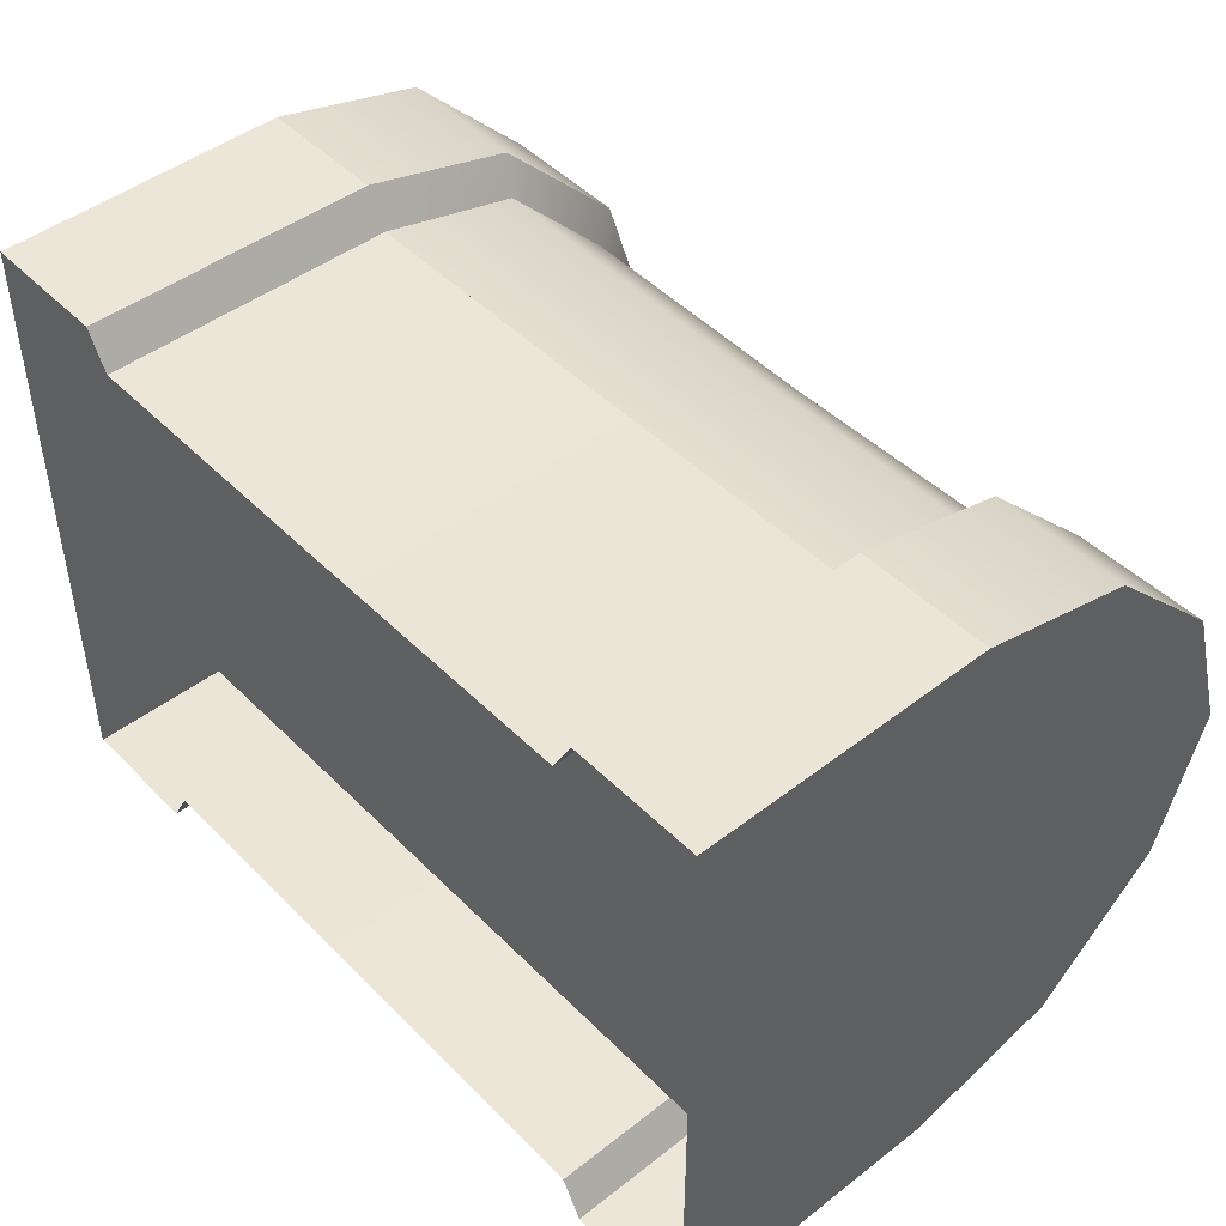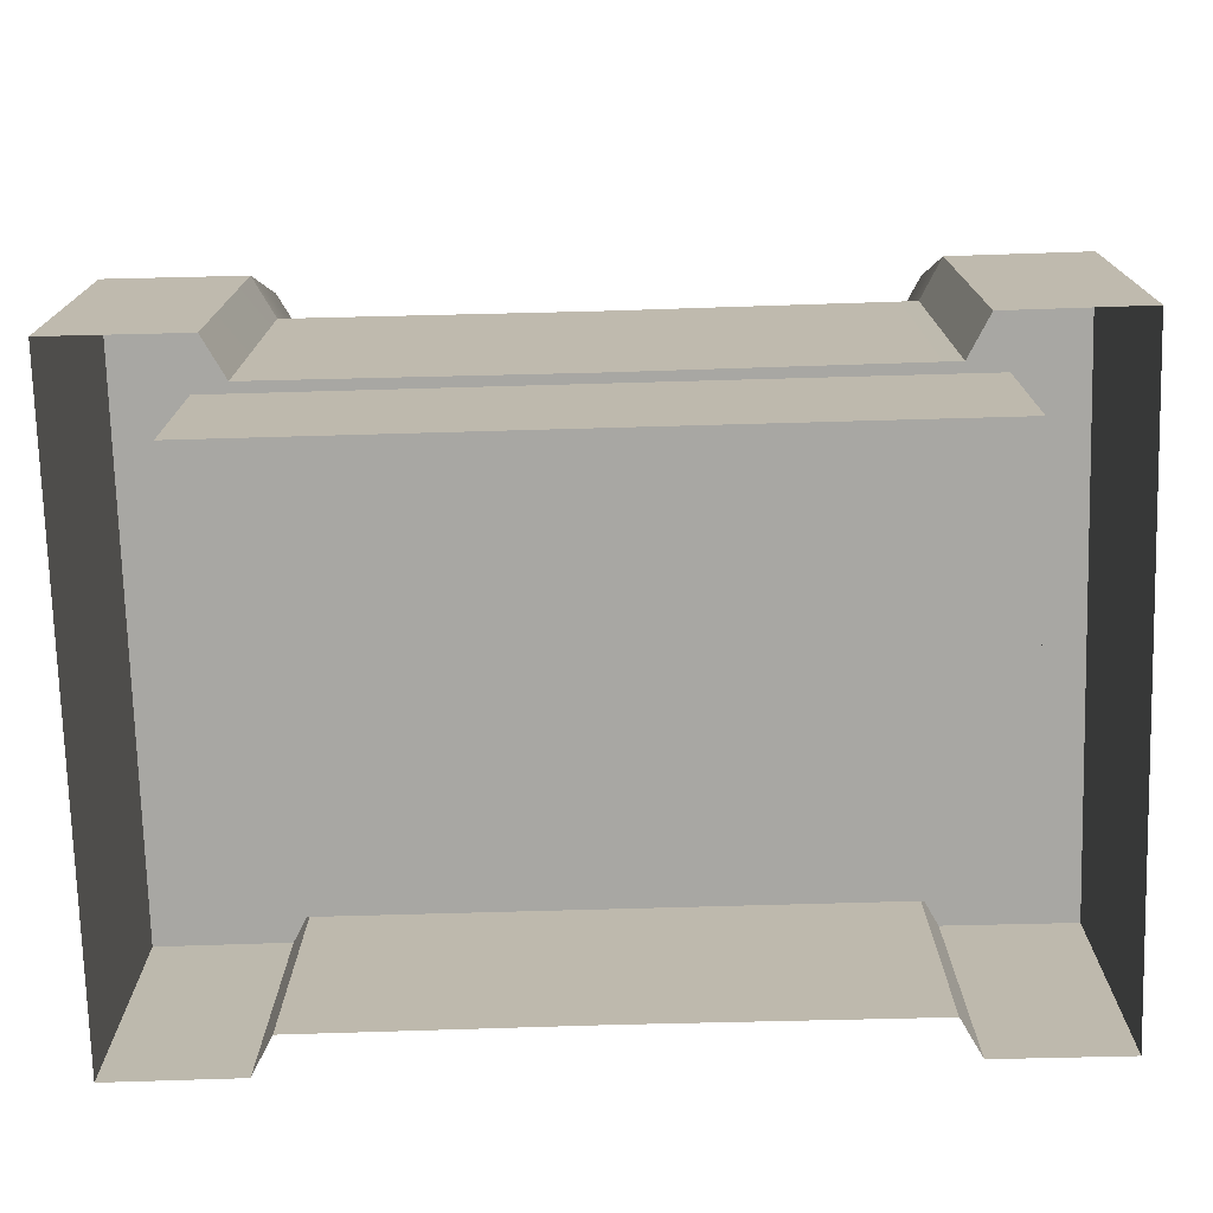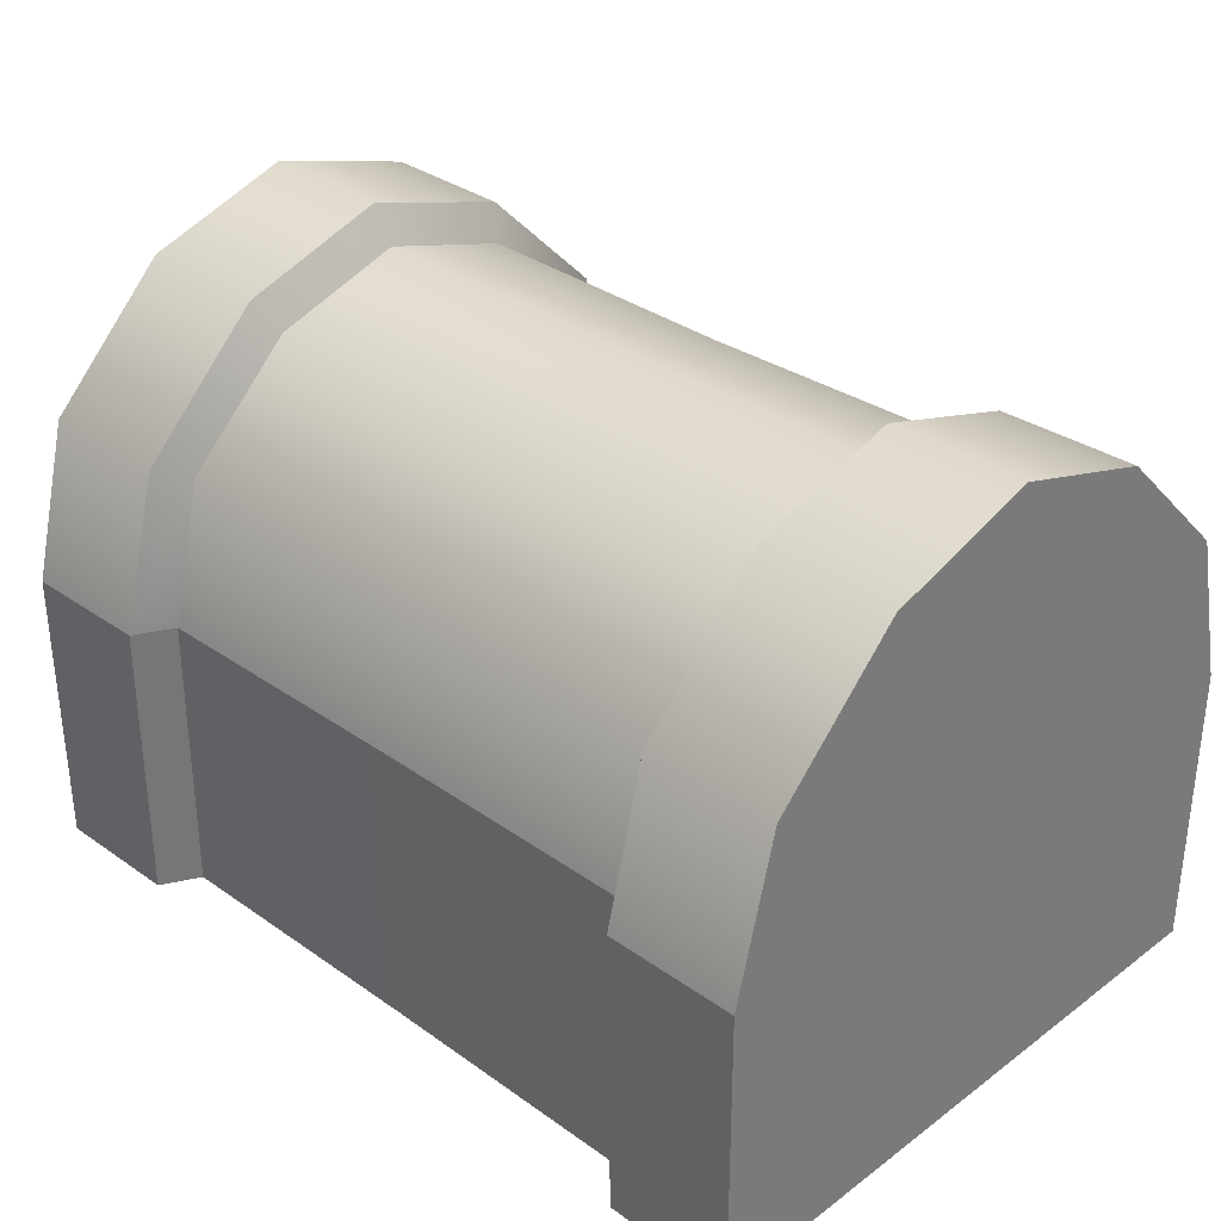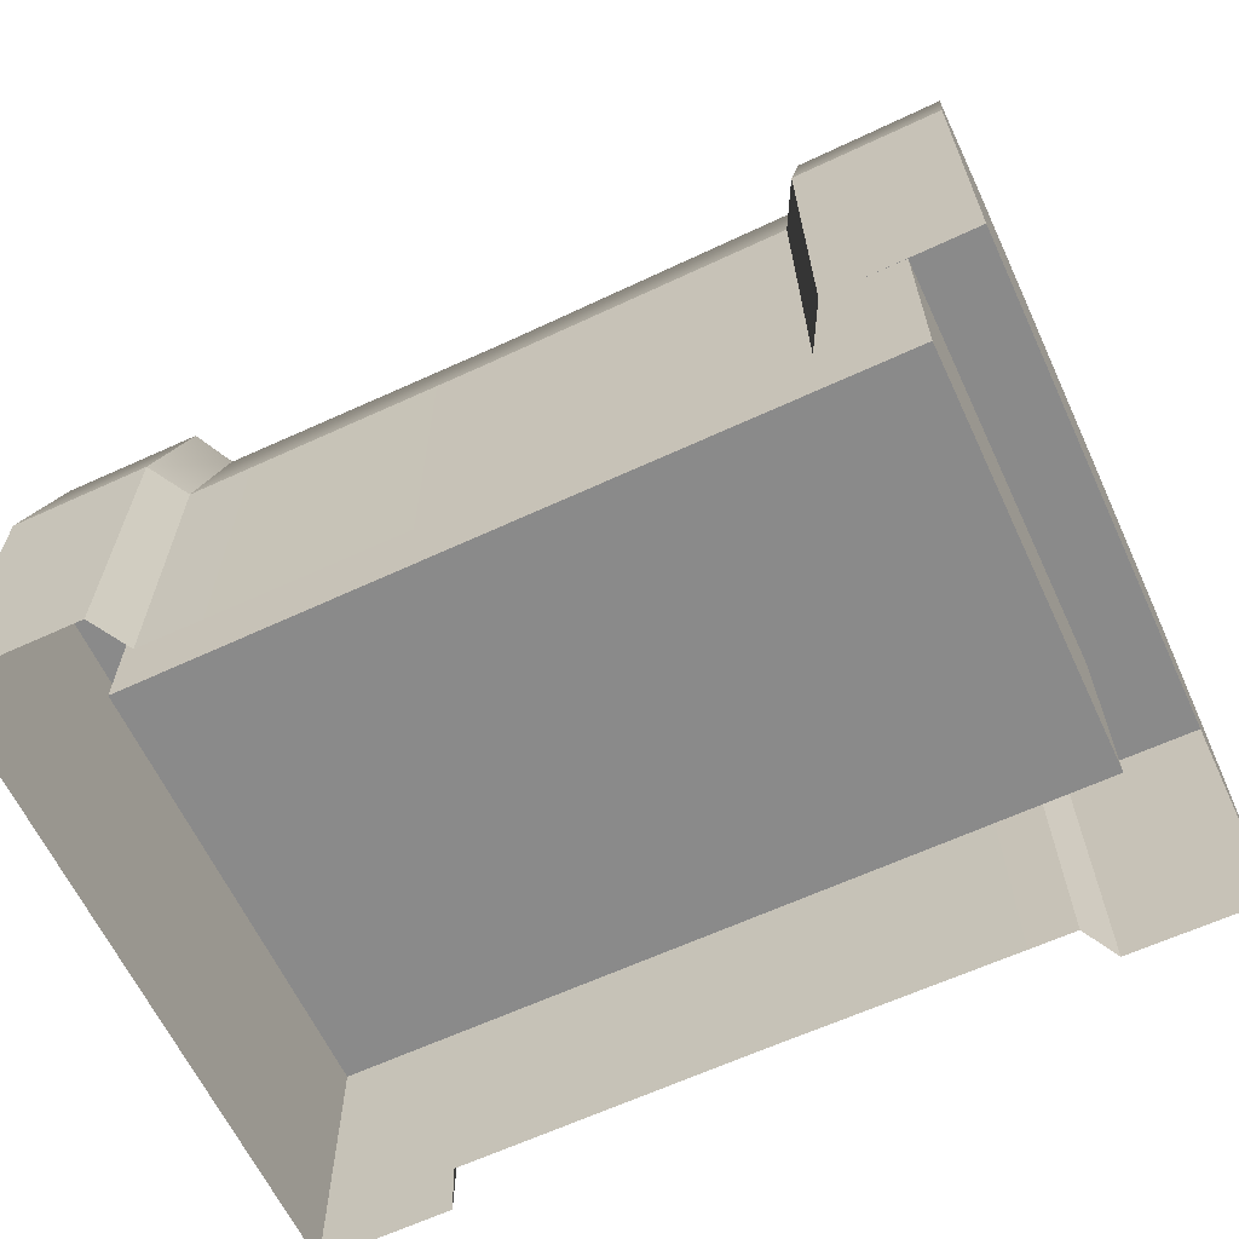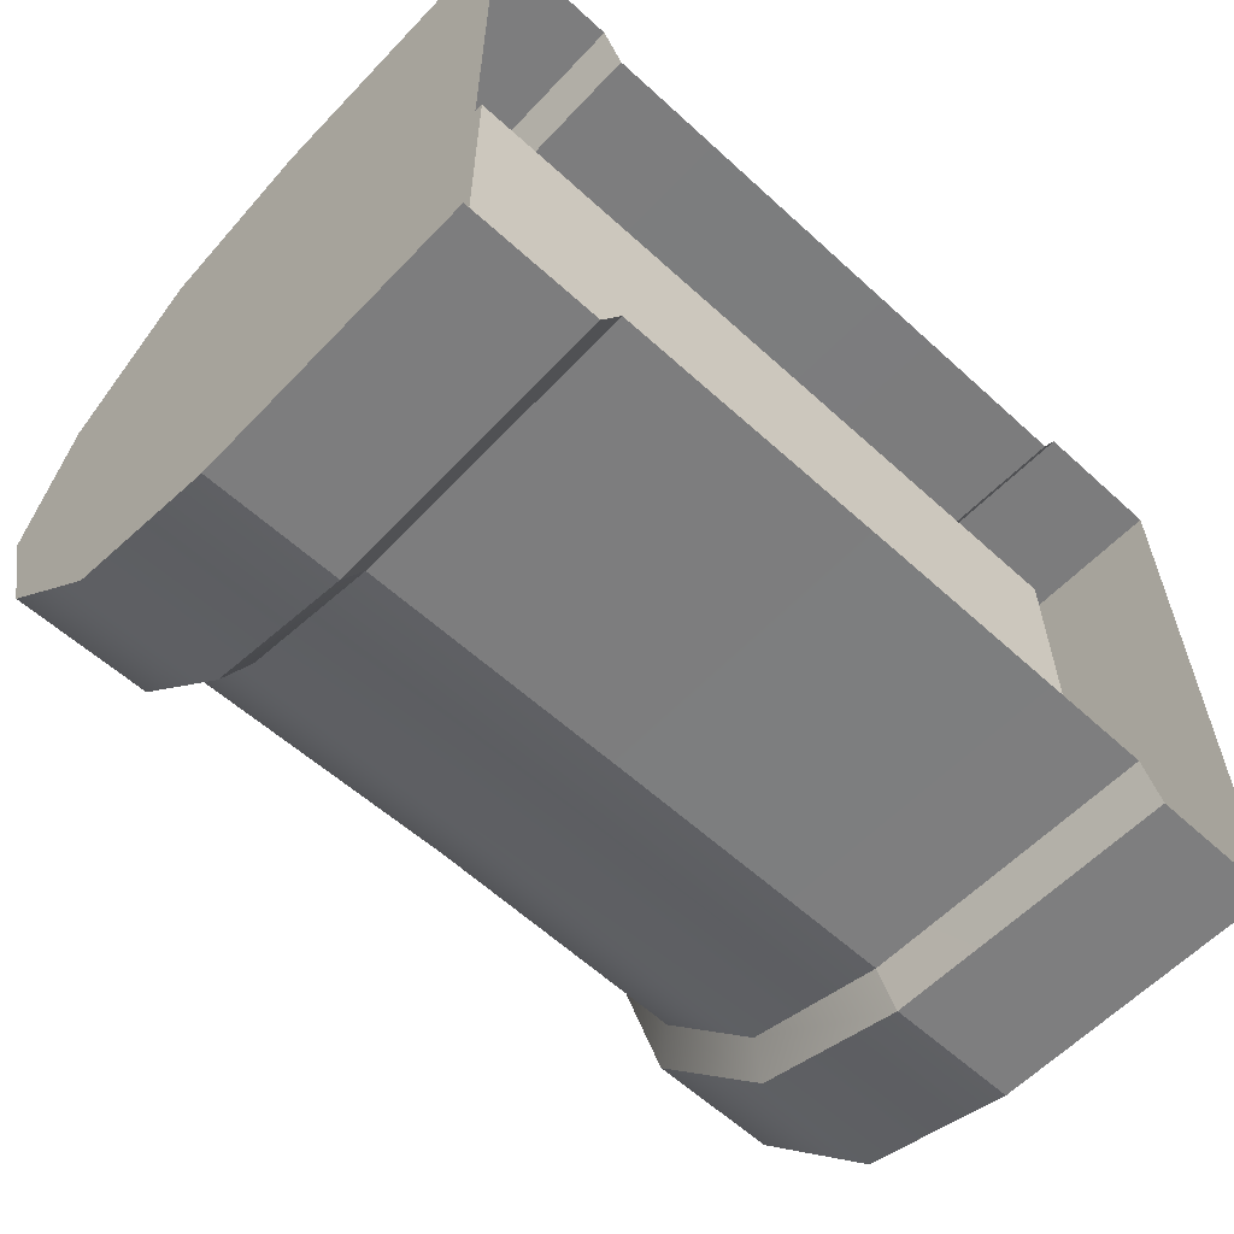
<metadata>
{"format":"obj","ext":"obj","renderer":"f3d","projection":"perspective","resolution":1024,"background":"white","views":[{"elev":46.1,"azim":-131.4,"up":"+Y"},{"elev":-74.4,"azim":-178.4,"up":"+Z"},{"elev":32.6,"azim":44.3,"up":"+Z"},{"elev":-63.5,"azim":25.1,"up":"+Z"},{"elev":-59.1,"azim":136.8,"up":"+Y"}]}
</metadata>
<code>
v -0.0208 0.01787 0.03183
v -0 0.009788 0.03932
v -0.02069 0.009811 0.03961
v -0 0.01779 0.03165
v -0.02087 0.02042 0.02122
v -0 0.02034 0.02122
v -0.02072 -8.432e-09 0.04258
v -0 -8.403e-09 0.04241
v -0.02225 0.0111 0.04187
v -0.03227 0.02037 0.03284
v -0.02236 0.02033 0.03274
v -0.03227 0.01115 0.04195
v -0.03228 0.02333 0.02122
v -0.02243 0.02329 0.02122
v -0.03226 -8.928e-09 0.04542
v -0.02227 -8.912e-09 0.04533
v -0.02069 0.009811 0.03961
v -0.02227 -8.912e-09 0.04533
v -0.02225 0.0111 0.04187
v -0.02072 -8.432e-09 0.04258
v -0.02236 0.02033 0.03274
v -0.0208 0.01787 0.03183
v -0.02243 0.02329 0.02122
v -0.02087 0.02042 0.02122
v -0.03227 0.01115 0.04195
v -0.03228 0.02333 0.02122
v -0.03227 0.02037 0.03284
v -0.03226 -8.928e-09 0.04542
v -0.03227 -4.697e-09 0.02122
v -0.03228 0.02333 0.02122
v -0.02816 0.01659 0.02122
v -0.02243 0.02329 0.02122
v -0.03227 -4.697e-09 0.02122
v -0.02816 -4.697e-09 0.02122
v -0.02087 0.02042 0.02122
v -0 0.01661 0.02122
v -0 0.02034 0.02122
v -0.02816 0.01659 0.02122
v -0 0.009254 0.03228
v -0 0.01661 0.02122
v -0.02816 0.009239 0.03228
v -0 -7.034e-09 0.03459
v -0.02816 -7.034e-09 0.03459
v -0.02816 -4.697e-09 0.02122
v -0.02816 -7.034e-09 0.03459
v -0.02816 0.009239 0.03228
v -0.02816 0.01659 0.02122
v -0.0208 -0.01787 0.03183
v -0 -0.009788 0.03932
v -0 -0.01779 0.03165
v -0.02069 -0.009811 0.03961
v -0.02087 -0.02042 0.02122
v -0 -0.02034 0.02122
v -0.02072 -8.432e-09 0.04258
v -0 -8.403e-09 0.04241
v -0.02225 -0.0111 0.04187
v -0.03227 -0.02037 0.03284
v -0.03227 -0.01115 0.04195
v -0.02236 -0.02033 0.03274
v -0.03228 -0.02333 0.02122
v -0.02243 -0.02329 0.02122
v -0.03226 -8.928e-09 0.04542
v -0.02227 -8.912e-09 0.04533
v -0.02069 -0.009811 0.03961
v -0.02227 -8.912e-09 0.04533
v -0.02072 -8.432e-09 0.04258
v -0.02225 -0.0111 0.04187
v -0.02236 -0.02033 0.03274
v -0.0208 -0.01787 0.03183
v -0.02243 -0.02329 0.02122
v -0.02087 -0.02042 0.02122
v -0.03228 -0.02333 0.02122
v -0.03227 -0.01115 0.04195
v -0.03227 -0.02037 0.03284
v -0.03226 -8.928e-09 0.04542
v -0.03227 -4.697e-09 0.02122
v -0.03228 -0.02333 0.02122
v -0.02243 -0.02329 0.02122
v -0.02816 -0.01659 0.02122
v -0.03227 -4.697e-09 0.02122
v -0.02816 -4.697e-09 0.02122
v -0.02087 -0.02042 0.02122
v -0 -0.01661 0.02122
v -0 -0.02034 0.02122
v -0.02816 -0.01659 0.02122
v -0 -0.009254 0.03228
v -0.02816 -0.009239 0.03228
v -0 -0.01661 0.02122
v -0 -7.034e-09 0.03459
v -0.02816 -7.034e-09 0.03459
v -0.02816 -4.697e-09 0.02122
v -0.02816 -0.009239 0.03228
v -0.02816 -7.034e-09 0.03459
v -0.02816 -0.01659 0.02122
v 0.0208 0.01787 0.03183
v -0 0.009788 0.03932
v -0 0.01779 0.03165
v 0.02069 0.009811 0.03961
v 0.02087 0.02042 0.02122
v -0 0.02034 0.02122
v 0.02072 -8.432e-09 0.04258
v -0 -8.403e-09 0.04241
v 0.02225 0.0111 0.04187
v 0.03227 0.02037 0.03284
v 0.03227 0.01115 0.04195
v 0.02236 0.02033 0.03274
v 0.03228 0.02333 0.02122
v 0.02243 0.02329 0.02122
v 0.03226 -8.928e-09 0.04542
v 0.02227 -8.912e-09 0.04533
v 0.02069 0.009811 0.03961
v 0.02227 -8.912e-09 0.04533
v 0.02072 -8.432e-09 0.04258
v 0.02225 0.0111 0.04187
v 0.02236 0.02033 0.03274
v 0.0208 0.01787 0.03183
v 0.02243 0.02329 0.02122
v 0.02087 0.02042 0.02122
v 0.03228 0.02333 0.02122
v 0.03227 0.01115 0.04195
v 0.03227 0.02037 0.03284
v 0.03226 -8.928e-09 0.04542
v 0.03227 -4.697e-09 0.02122
v 0.03228 0.02333 0.02122
v 0.02243 0.02329 0.02122
v 0.02816 0.01659 0.02122
v 0.03227 -4.697e-09 0.02122
v 0.02816 -4.697e-09 0.02122
v 0.02087 0.02042 0.02122
v -0 0.01661 0.02122
v -0 0.02034 0.02122
v 0.02816 0.01659 0.02122
v -0 0.009254 0.03228
v 0.02816 0.009239 0.03228
v -0 0.01661 0.02122
v -0 -7.034e-09 0.03459
v 0.02816 -7.034e-09 0.03459
v 0.02816 -4.697e-09 0.02122
v 0.02816 0.009239 0.03228
v 0.02816 -7.034e-09 0.03459
v 0.02816 0.01659 0.02122
v 0.0208 -0.01787 0.03183
v -0 -0.009788 0.03932
v 0.02069 -0.009811 0.03961
v -0 -0.01779 0.03165
v 0.02087 -0.02042 0.02122
v -0 -0.02034 0.02122
v 0.02072 -8.432e-09 0.04258
v -0 -8.403e-09 0.04241
v 0.02225 -0.0111 0.04187
v 0.03227 -0.02037 0.03284
v 0.02236 -0.02033 0.03274
v 0.03227 -0.01115 0.04195
v 0.03228 -0.02333 0.02122
v 0.02243 -0.02329 0.02122
v 0.03226 -8.928e-09 0.04542
v 0.02227 -8.912e-09 0.04533
v 0.02069 -0.009811 0.03961
v 0.02227 -8.912e-09 0.04533
v 0.02225 -0.0111 0.04187
v 0.02072 -8.432e-09 0.04258
v 0.02236 -0.02033 0.03274
v 0.0208 -0.01787 0.03183
v 0.02243 -0.02329 0.02122
v 0.02087 -0.02042 0.02122
v 0.03227 -0.01115 0.04195
v 0.03228 -0.02333 0.02122
v 0.03227 -0.02037 0.03284
v 0.03226 -8.928e-09 0.04542
v 0.03227 -4.697e-09 0.02122
v 0.03228 -0.02333 0.02122
v 0.02816 -0.01659 0.02122
v 0.02243 -0.02329 0.02122
v 0.03227 -4.697e-09 0.02122
v 0.02816 -4.697e-09 0.02122
v 0.02087 -0.02042 0.02122
v -0 -0.01661 0.02122
v -0 -0.02034 0.02122
v 0.02816 -0.01659 0.02122
v -0 -0.009254 0.03228
v -0 -0.01661 0.02122
v 0.02816 -0.009239 0.03228
v -0 -7.034e-09 0.03459
v 0.02816 -7.034e-09 0.03459
v 0.02816 -4.697e-09 0.02122
v 0.02816 -7.034e-09 0.03459
v 0.02816 -0.009239 0.03228
v 0.02816 -0.01659 0.02122
v -0 0.02026 -0.0002603
v -0.02087 0.02042 0.02122
v -0.02106 0.02035 -0.0002603
v -0 0.02034 0.02122
v -0.02262 0.02321 -0.0002606
v -0.03228 0.02333 0.02122
v -0.03228 0.02325 -0.0002605
v -0.02243 0.02329 0.02122
v -0.03228 -4.889e-09 -0.0002603
v -0.03228 0.02333 0.02122
v -0.03227 -8.645e-09 0.02122
v -0.03228 0.02325 -0.0002605
v -0.02087 0.02042 0.02122
v -0.02262 0.02321 -0.0002606
v -0.02106 0.02035 -0.0002603
v -0.02243 0.02329 0.02122
v -0.02087 0.02042 0.02122
v -0 0.01556 0.02122
v -0.02689 0.01555 0.02122
v -0 0.02034 0.02122
v -0.02243 0.02329 0.02122
v -0.03228 0.02333 0.02122
v -0.02689 -8.645e-09 0.02122
v -0.03227 -8.645e-09 0.02122
v -0 0.01556 0.02122
v -0.02689 0.01555 0.006878
v -0.02689 0.01555 0.02122
v -0 0.01556 0.006878
v -0.02689 0.01555 0.02122
v -0.02689 -6.137e-09 0.006878
v -0.02689 -8.645e-09 0.02122
v -0.02689 0.01555 0.006878
v -0 0.01556 0.006878
v -0.02689 -6.137e-09 0.006878
v -0.02689 0.01555 0.006878
v -0 -6.137e-09 0.006878
v -0 -0.02026 -0.0002603
v -0.02087 -0.02042 0.02122
v -0 -0.02034 0.02122
v -0.02106 -0.02035 -0.0002603
v -0.02262 -0.02321 -0.0002606
v -0.03228 -0.02333 0.02122
v -0.02243 -0.02329 0.02122
v -0.03228 -0.02325 -0.0002606
v -0.03228 -4.889e-09 -0.0002603
v -0.03228 -0.02333 0.02122
v -0.03228 -0.02325 -0.0002606
v -0.03227 -8.645e-09 0.02122
v -0.02087 -0.02042 0.02122
v -0.02262 -0.02321 -0.0002606
v -0.02243 -0.02329 0.02122
v -0.02106 -0.02035 -0.0002603
v -0.02087 -0.02042 0.02122
v -0 -0.01556 0.02122
v -0 -0.02034 0.02122
v -0.02689 -0.01555 0.02122
v -0.02243 -0.02329 0.02122
v -0.03228 -0.02333 0.02122
v -0.02689 -8.645e-09 0.02122
v -0.03227 -8.645e-09 0.02122
v -0 -0.01556 0.02122
v -0.02689 -0.01555 0.006878
v -0 -0.01556 0.006878
v -0.02689 -0.01555 0.02122
v -0.02689 -0.01555 0.02122
v -0.02689 -6.137e-09 0.006878
v -0.02689 -0.01555 0.006878
v -0.02689 -8.645e-09 0.02122
v -0 -0.01556 0.006878
v -0.02689 -6.137e-09 0.006878
v -0 -6.137e-09 0.006878
v -0.02689 -0.01555 0.006878
v -0 0.02026 -0.0002603
v 0.02087 0.02042 0.02122
v -0 0.02034 0.02122
v 0.02106 0.02035 -0.0002603
v 0.02262 0.02321 -0.0002606
v 0.03228 0.02333 0.02122
v 0.02243 0.02329 0.02122
v 0.03228 0.02325 -0.0002605
v 0.03228 -4.889e-09 -0.0002603
v 0.03228 0.02333 0.02122
v 0.03228 0.02325 -0.0002605
v 0.03227 -8.645e-09 0.02122
v 0.02087 0.02042 0.02122
v 0.02262 0.02321 -0.0002606
v 0.02243 0.02329 0.02122
v 0.02106 0.02035 -0.0002603
v 0.02087 0.02042 0.02122
v -0 0.01556 0.02122
v -0 0.02034 0.02122
v 0.02689 0.01555 0.02122
v 0.02243 0.02329 0.02122
v 0.03228 0.02333 0.02122
v 0.02689 -8.645e-09 0.02122
v 0.03227 -8.645e-09 0.02122
v -0 0.01556 0.02122
v 0.02689 0.01555 0.006878
v -0 0.01556 0.006878
v 0.02689 0.01555 0.02122
v 0.02689 0.01555 0.02122
v 0.02689 -6.137e-09 0.006878
v 0.02689 0.01555 0.006878
v 0.02689 -8.645e-09 0.02122
v -0 0.01556 0.006878
v 0.02689 -6.137e-09 0.006878
v -0 -6.137e-09 0.006878
v 0.02689 0.01555 0.006878
v -0 -0.02026 -0.0002603
v 0.02087 -0.02042 0.02122
v 0.02106 -0.02035 -0.0002603
v -0 -0.02034 0.02122
v 0.02262 -0.02321 -0.0002606
v 0.03228 -0.02333 0.02122
v 0.03228 -0.02325 -0.0002606
v 0.02243 -0.02329 0.02122
v 0.03228 -4.889e-09 -0.0002603
v 0.03228 -0.02333 0.02122
v 0.03227 -8.645e-09 0.02122
v 0.03228 -0.02325 -0.0002606
v 0.02087 -0.02042 0.02122
v 0.02262 -0.02321 -0.0002606
v 0.02106 -0.02035 -0.0002603
v 0.02243 -0.02329 0.02122
v 0.02087 -0.02042 0.02122
v -0 -0.01556 0.02122
v 0.02689 -0.01555 0.02122
v -0 -0.02034 0.02122
v 0.02243 -0.02329 0.02122
v 0.03228 -0.02333 0.02122
v 0.02689 -8.645e-09 0.02122
v 0.03227 -8.645e-09 0.02122
v -0 -0.01556 0.02122
v 0.02689 -0.01555 0.006878
v 0.02689 -0.01555 0.02122
v -0 -0.01556 0.006878
v 0.02689 -0.01555 0.02122
v 0.02689 -6.137e-09 0.006878
v 0.02689 -8.645e-09 0.02122
v 0.02689 -0.01555 0.006878
v -0 -0.01556 0.006878
v 0.02689 -6.137e-09 0.006878
v 0.02689 -0.01555 0.006878
v -0 -6.137e-09 0.006878
g giftbox
f 3 2 1
f 4 1 2
f 1 4 5
f 6 5 4
f 3 7 2
f 8 2 7
f 11 10 9
f 12 9 10
f 10 11 13
f 14 13 11
f 12 15 9
f 16 9 15
f 19 18 17
f 20 17 18
f 19 17 21
f 22 21 17
f 21 22 23
f 24 23 22
f 27 26 25
f 25 26 28
f 28 26 29
f 32 31 30
f 30 31 33
f 34 33 31
f 35 31 32
f 31 35 36
f 37 36 35
f 40 39 38
f 41 38 39
f 39 42 41
f 43 41 42
f 46 45 44
f 47 46 44
f 50 49 48
f 51 48 49
f 48 52 50
f 53 50 52
f 51 49 54
f 55 54 49
f 58 57 56
f 59 56 57
f 57 60 59
f 61 59 60
f 58 56 62
f 63 62 56
f 66 65 64
f 67 64 65
f 67 68 64
f 69 64 68
f 68 70 69
f 71 69 70
f 74 73 72
f 73 75 72
f 72 75 76
f 79 78 77
f 77 80 79
f 81 79 80
f 79 82 78
f 79 83 82
f 84 82 83
f 87 86 85
f 88 85 86
f 86 87 89
f 90 89 87
f 93 92 91
f 92 94 91
f 97 96 95
f 98 95 96
f 95 99 97
f 100 97 99
f 98 96 101
f 102 101 96
f 105 104 103
f 106 103 104
f 104 107 106
f 108 106 107
f 105 103 109
f 110 109 103
f 113 112 111
f 114 111 112
f 114 115 111
f 116 111 115
f 115 117 116
f 118 116 117
f 121 120 119
f 120 122 119
f 119 122 123
f 126 125 124
f 124 127 126
f 128 126 127
f 126 129 125
f 126 130 129
f 131 129 130
f 134 133 132
f 135 132 133
f 133 134 136
f 137 136 134
f 140 139 138
f 139 141 138
f 144 143 142
f 145 142 143
f 142 145 146
f 147 146 145
f 144 148 143
f 149 143 148
f 152 151 150
f 153 150 151
f 151 152 154
f 155 154 152
f 153 156 150
f 157 150 156
f 160 159 158
f 161 158 159
f 160 158 162
f 163 162 158
f 162 163 164
f 165 164 163
f 168 167 166
f 166 167 169
f 169 167 170
f 173 172 171
f 171 172 174
f 175 174 172
f 176 172 173
f 172 176 177
f 178 177 176
f 181 180 179
f 182 179 180
f 180 183 182
f 184 182 183
f 187 186 185
f 188 187 185
f 191 190 189
f 192 189 190
f 195 194 193
f 196 193 194
f 199 198 197
f 200 197 198
f 203 202 201
f 204 201 202
f 207 206 205
f 208 205 206
f 209 207 205
f 210 207 209
f 207 210 211
f 212 211 210
f 215 214 213
f 216 213 214
f 219 218 217
f 220 217 218
f 223 222 221
f 224 221 222
f 227 226 225
f 228 225 226
f 231 230 229
f 232 229 230
f 235 234 233
f 236 233 234
f 239 238 237
f 240 237 238
f 243 242 241
f 244 241 242
f 244 245 241
f 244 246 245
f 244 247 246
f 248 246 247
f 251 250 249
f 252 249 250
f 255 254 253
f 256 253 254
f 259 258 257
f 260 257 258
f 263 262 261
f 264 261 262
f 267 266 265
f 268 265 266
f 271 270 269
f 272 269 270
f 275 274 273
f 276 273 274
f 279 278 277
f 280 277 278
f 280 281 277
f 280 282 281
f 280 283 282
f 284 282 283
f 287 286 285
f 288 285 286
f 291 290 289
f 292 289 290
f 295 294 293
f 296 293 294
f 299 298 297
f 300 297 298
f 303 302 301
f 304 301 302
f 307 306 305
f 308 305 306
f 311 310 309
f 312 309 310
f 315 314 313
f 316 313 314
f 317 315 313
f 318 315 317
f 315 318 319
f 320 319 318
f 323 322 321
f 324 321 322
f 327 326 325
f 328 325 326
f 331 330 329
f 332 329 330

</code>
